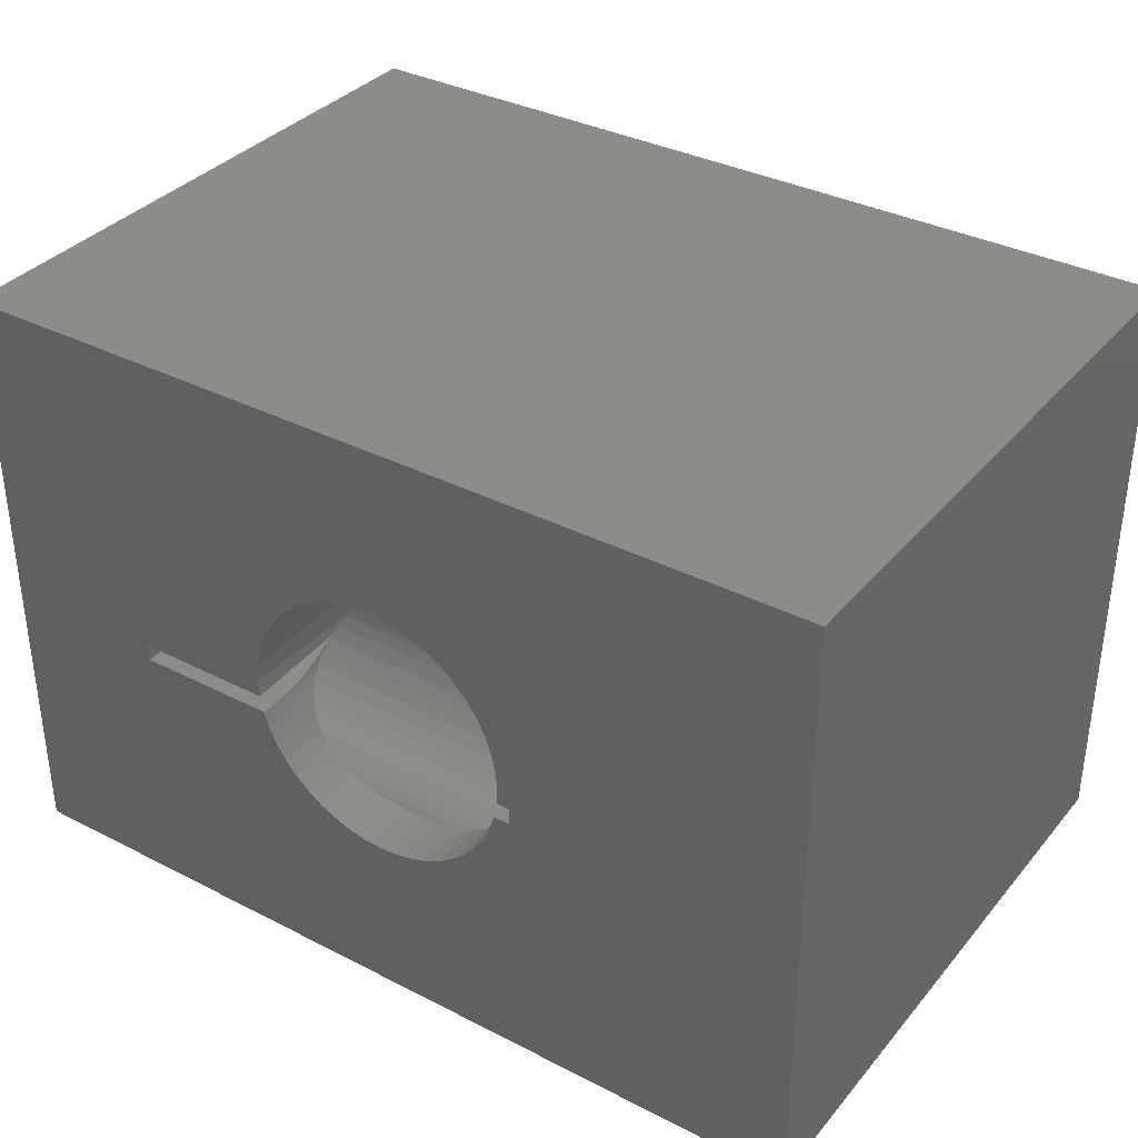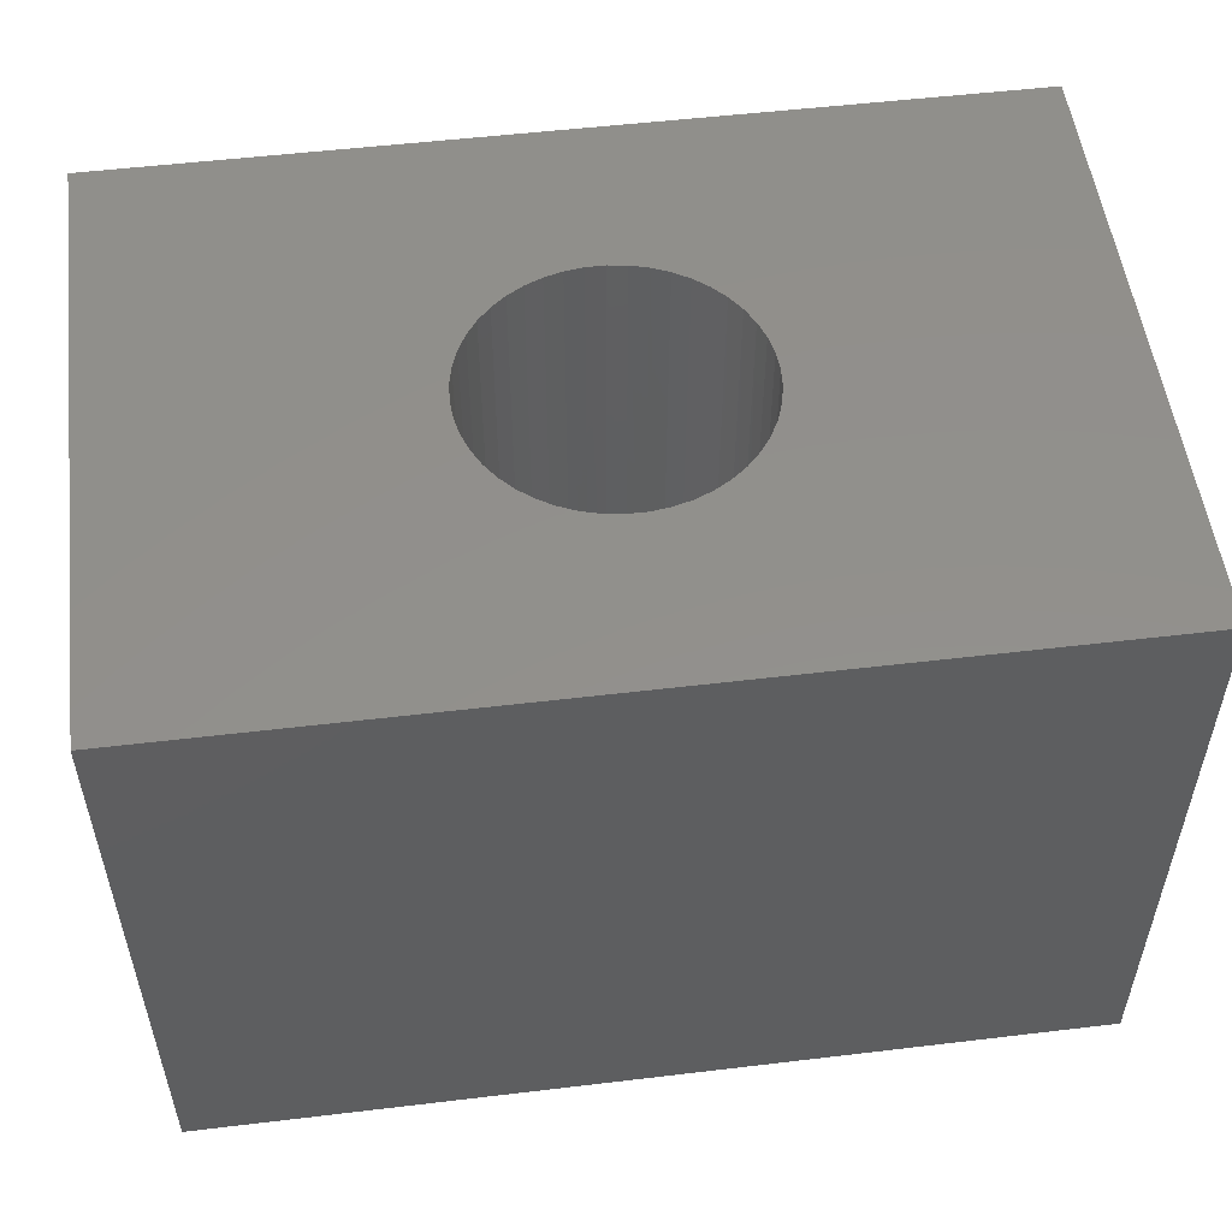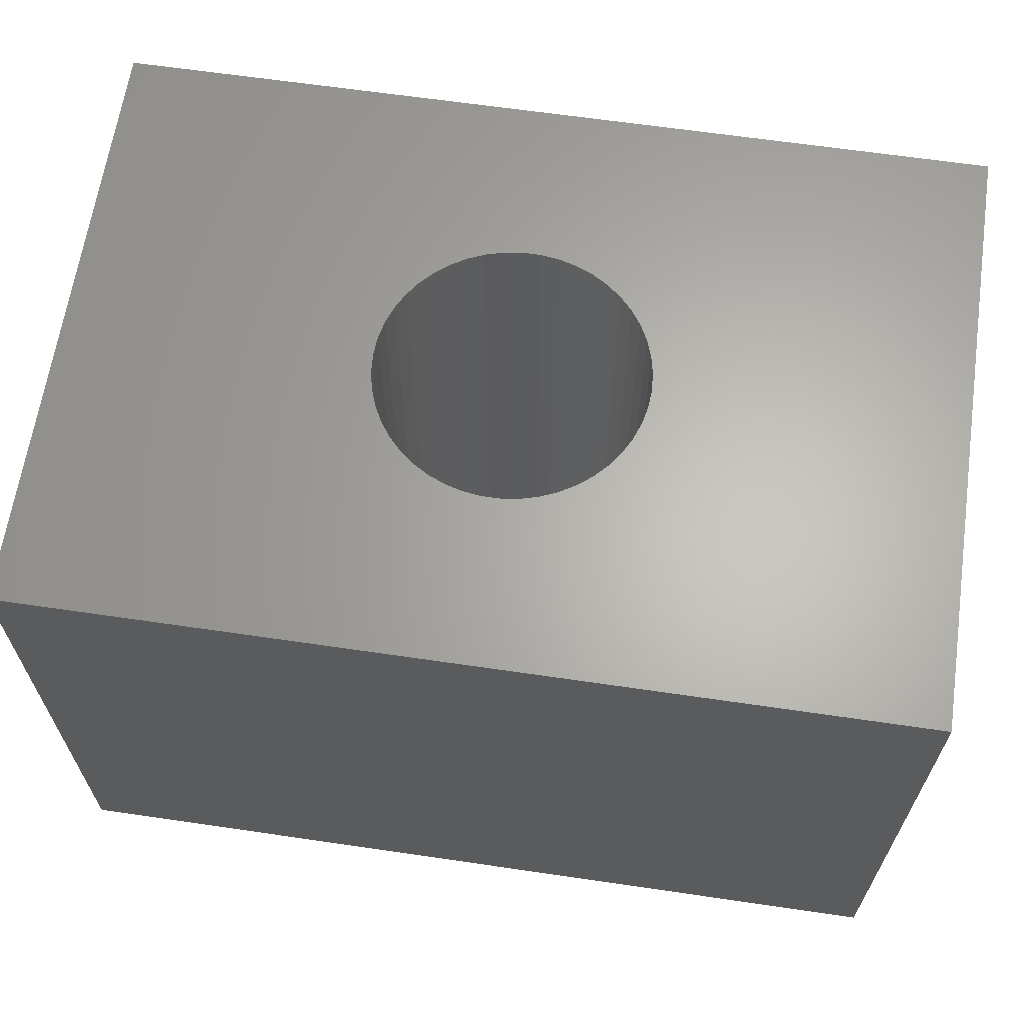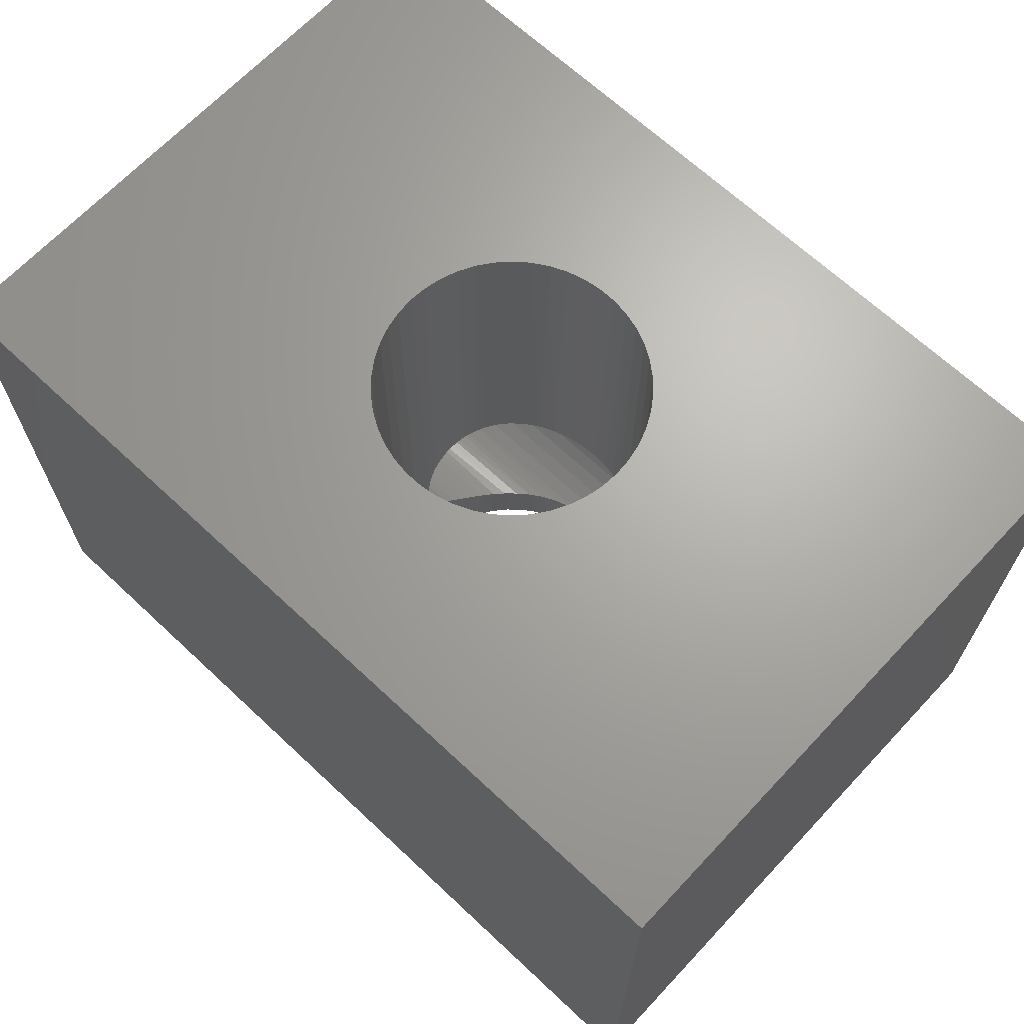
<metadata>
{"format":"stl","ext":"stl","renderer":"f3d","projection":"perspective","resolution":1024,"background":"white","views":[{"elev":35.3,"azim":34.2,"up":"+Z"},{"elev":52.9,"azim":172.7,"up":"+Y"},{"elev":64.4,"azim":-171.6,"up":"+Y"},{"elev":67.0,"azim":43.2,"up":"+Y"}]}
</metadata>
<code>
# stl→obj: 278 verts, 556 faces
v 0.6534 0 -0.5261
v -0.7406 0 -0.5261
v -0.7406 0.9841 -0.5261
v 0.6534 0.9841 -0.5261
v -0.4762 0 -0.0687
v -0.4762 0 -0.09577
v -0.1967 0 -0.1938
v -0.1755 0 -0.2127
v -0.2152 0 -0.1722
v -0.152 0 -0.2286
v -0.2306 0 -0.1484
v -0.1266 0 -0.2413
v -0.2429 0 -0.1228
v -0.09973 0 -0.2505
v -0.2516 0 -0.09577
v -0.07189 0 -0.2561
v -0.04356 0 -0.258
v -0.7406 0 0.439
v -0.258 0 -0.03963
v -0.2565 0 -0.0687
v -0.2555 0 -0.01064
v -0.2491 0 0.01774
v -0.2389 0 0.045
v -0.2251 0 0.07063
v -0.208 0 0.09415
v -0.1878 0 0.1151
v -0.165 0 0.1332
v -0.1399 0 0.148
v -0.1131 0 0.1593
v -0.08502 0 0.1669
v 0.1905 0 -0.09577
v 0.1557 0 -0.1228
v 0.1435 0 -0.1484
v 0.1644 0 -0.09577
v -0.05615 0 0.1705
v 0.1905 0 -0.0687
v 0.1702 0 -0.06034
v 0.1694 0 -0.0687
v 0.1707 0 -0.05196
v 0.1709 0 -0.04356
v -0.01523 0 -0.2561
v 0.0126 0 -0.2505
v 0.03945 0 -0.2413
v 0.06485 0 -0.2286
v 0.08834 0 -0.2127
v 0.1095 0 -0.1938
v 0.128 0 -0.1722
v 0.1689 0 -0.01453
v 0.163 0 0.01397
v 0.6534 0 0.439
v 0.1533 0 0.04141
v 0.14 0 0.06728
v 0.1233 0 0.09112
v 0.1036 0 0.1125
v 0.08109 0 0.131
v 0.05632 0 0.1462
v 0.0297 0 0.158
v 0.001742 0 0.1661
v -0.02705 0 0.1703
v 0.6534 0.9841 0.439
v -0.2099 0.9841 -0.1789
v -0.1899 0.9841 -0.2003
v -0.1672 0.9841 -0.2188
v -0.2268 0.9841 -0.155
v -0.1422 0.9841 -0.234
v -0.2403 0.9841 -0.129
v -0.1154 0.9841 -0.2456
v -0.2501 0.9841 -0.1014
v -0.0872 0.9841 -0.2535
v -0.256 0.9841 -0.07277
v -0.0582 0.9841 -0.2575
v -0.258 0.9841 -0.04356
v -0.7406 0.9841 0.439
v -0.02893 0.9841 -0.2575
v -0.256 0.9841 -0.01436
v -0.2501 0.9841 0.0143
v -0.2403 0.9841 0.04188
v -0.2268 0.9841 0.06787
v -0.2099 0.9841 0.09178
v -0.1899 0.9841 0.1132
v -0.1672 0.9841 0.1316
v -0.1422 0.9841 0.1469
v -0.1154 0.9841 0.1585
v -0.0872 0.9841 0.1664
v -0.0582 0.9841 0.1704
v 7.102e-05 0.9841 -0.2535
v 0.02826 0.9841 -0.2456
v 0.0551 0.9841 -0.234
v 0.08011 0.9841 -0.2188
v 0.1028 0.9841 -0.2003
v 0.1228 0.9841 -0.1789
v 0.1397 0.9841 -0.155
v 0.1531 0.9841 -0.129
v 0.1629 0.9841 -0.1014
v 0.1689 0.9841 -0.07277
v 0.1709 0.9841 -0.04356
v 0.1689 0.9841 -0.01436
v 0.1629 0.9841 0.0143
v 0.1531 0.9841 0.04188
v 0.1397 0.9841 0.06787
v 0.1228 0.9841 0.09178
v 0.1028 0.9841 0.1132
v 0.08011 0.9841 0.1316
v 0.0551 0.9841 0.1469
v 0.02826 0.9841 0.1585
v 7.102e-05 0.9841 0.1664
v -0.02893 0.9841 0.1704
v -0.258 0.2473 -0.04739
v -0.2579 0.2698 -0.0504
v -0.258 0.2246 -0.04762
v -0.2579 0.1999 -0.05163
v -0.2576 0.2917 -0.05661
v -0.2574 0.1762 -0.05942
v -0.2569 0.3124 -0.06582
v -0.2553 0.3312 -0.07762
v -0.2572 0.1698 -0.0619
v -0.2526 0.3477 -0.0915
v -0.2539 0.1088 -0.08559
v -0.254 0.1348 -0.08484
v -0.2557 0.1407 -0.0751
v -0.2524 0.07758 -0.09225
v -0.2479 0.3631 -0.1087
v -0.2501 0.1181 -0.1013
v -0.2516 0.04286 -0.09577
v -0.2519 0.0604 -0.09449
v -0.241 0.3755 -0.1273
v -0.2448 0.1056 -0.1176
v -0.2327 0.3841 -0.1447
v -0.2221 0.3902 -0.1624
v -0.2377 0.09568 -0.1347
v -0.209 0.3942 -0.18
v -0.2273 0.0875 -0.1541
v -0.1933 0.3961 -0.1971
v -0.2002 0.07962 -0.1901
v -0.2141 0.08214 -0.1736
v -0.1727 0.396 -0.2148
v -0.1838 0.07884 -0.2058
v -0.1492 0.3944 -0.2302
v -0.1638 0.07958 -0.2211
v -0.1237 0.392 -0.2425
v -0.1408 0.08149 -0.2347
v -0.09687 0.3896 -0.2513
v -0.1151 0.08394 -0.2457
v -0.06927 0.388 -0.2565
v -0.08915 0.08605 -0.2531
v -0.04099 0.3875 -0.258
v -0.06298 0.08736 -0.2571
v -0.01503 0.3881 -0.2561
v -0.03716 0.08763 -0.2579
v 0.008456 0.3895 -0.2516
v -0.009088 0.08672 -0.2552
v 0.03036 0.3914 -0.2449
v 0.01827 0.0848 -0.2489
v 0.05506 0.3938 -0.234
v 0.07761 0.3956 -0.2205
v 0.04475 0.08234 -0.239
v 0.09748 0.3963 -0.2051
v 0.06976 0.08008 -0.2256
v 0.08385 0.07917 -0.2161
v 0.1162 0.3951 -0.1866
v 0.09667 0.07884 -0.2058
v 0.1316 0.3915 -0.1673
v 0.1156 0.07992 -0.1873
v 0.1439 0.3853 -0.1478
v 0.142 0.08859 -0.151
v 0.1298 0.08297 -0.1698
v 0.1534 0.3762 -0.1284
v 0.1598 0.3653 -0.1116
v 0.1511 0.09627 -0.1335
v 0.1644 0.352 -0.09578
v 0.1581 0.1064 -0.1165
v 0.1637 0.1205 -0.09862
v 0.1644 0.04286 -0.09577
v 0.1653 0.07662 -0.0924
v 0.1678 0.3343 -0.07994
v 0.1697 0.3139 -0.06666
v 0.1705 0.2914 -0.05649
v 0.1708 0.2673 -0.0499
v 0.1701 0.1698 -0.0619
v 0.1703 0.1758 -0.05959
v 0.1709 0.2424 -0.04716
v 0.1707 0.1973 -0.05228
v 0.1709 0.2197 -0.0481
v 0.1686 0.1407 -0.07509
v 0.1674 0.1377 -0.08241
v 0.1667 0.1088 -0.08558
v 0.1693 0.1558 -0.0698
v -0.2563 0.1544 -0.07065
v -0.4762 0.1698 -0.0619
v -0.4762 0.04286 -0.09577
v -0.4762 0.0758 -0.09253
v -0.4762 0.1397 -0.0755
v -0.4762 0.1082 -0.08575
v 0.1905 0.04286 -0.09577
v 0.1905 0.0758 -0.09253
v 0.1905 0.1698 -0.0619
v 0.1905 0.1397 -0.0755
v 0.1905 0.1082 -0.08575
v 0.1905 0.07884 -0.2058
v 0.1905 0.08079 -0.181
v -0.4762 0.07884 -0.2058
v 0.1905 0.0866 -0.1568
v -0.4762 0.08079 -0.181
v 0.1905 0.09614 -0.1338
v -0.4762 0.0866 -0.1568
v 0.1905 0.1092 -0.1125
v -0.4762 0.09614 -0.1338
v 0.1905 0.1253 -0.09358
v -0.4762 0.1092 -0.1125
v 0.1905 0.1443 -0.0774
v -0.4762 0.1253 -0.09358
v 0.1905 0.1655 -0.06439
v -0.4762 0.1443 -0.0774
v 0.1905 0.1885 -0.05486
v -0.4762 0.1655 -0.06439
v 0.1905 0.2127 -0.04904
v -0.4762 0.1885 -0.05486
v 0.1905 0.2376 -0.04709
v -0.4762 0.2127 -0.04904
v 0.1905 0.2624 -0.04904
v -0.4762 0.2376 -0.04709
v 0.1905 0.2866 -0.05486
v -0.4762 0.2624 -0.04904
v 0.1905 0.3096 -0.06439
v -0.4762 0.2866 -0.05486
v 0.1905 0.3309 -0.0774
v -0.4762 0.3096 -0.06439
v 0.1905 0.3498 -0.09358
v -0.4762 0.3309 -0.0774
v 0.1905 0.366 -0.1125
v -0.4762 0.3498 -0.09358
v 0.1905 0.379 -0.1338
v -0.4762 0.366 -0.1125
v 0.1905 0.3885 -0.1568
v -0.4762 0.379 -0.1338
v 0.1905 0.3943 -0.181
v -0.4762 0.3885 -0.1568
v 0.1905 0.3963 -0.2058
v -0.4762 0.3943 -0.181
v 0.1905 0.3943 -0.2307
v -0.4762 0.3963 -0.2058
v 0.1905 0.3885 -0.2549
v -0.4762 0.3943 -0.2307
v 0.1905 0.379 -0.2779
v -0.4762 0.3885 -0.2549
v -0.4762 0.379 -0.2779
v -0.4762 0.366 -0.2991
v 0.1905 0.366 -0.2991
v -0.4762 0.3498 -0.3181
v 0.1905 0.3498 -0.3181
v -0.4762 0.3309 -0.3342
v 0.1905 0.3309 -0.3342
v -0.4762 0.3096 -0.3472
v 0.1905 0.3096 -0.3472
v 0.1905 0.2866 -0.3568
v -0.4762 0.2866 -0.3568
v 0.1905 0.2624 -0.3626
v -0.4762 0.2624 -0.3626
v -0.4762 0.2376 -0.3646
v 0.1905 0.2376 -0.3646
v -0.4762 0.2127 -0.3626
v 0.1905 0.2127 -0.3626
v -0.4762 0.1885 -0.3568
v 0.1905 0.1885 -0.3568
v 0.1905 0.1655 -0.3472
v -0.4762 0.1655 -0.3472
v -0.4762 0.1443 -0.3342
v 0.1905 0.1443 -0.3342
v -0.4762 0.1253 -0.3181
v 0.1905 0.1253 -0.3181
v 0.1905 0.1092 -0.2991
v -0.4762 0.1092 -0.2991
v 0.1905 0.0866 -0.2549
v 0.1905 0.09614 -0.2779
v -0.4762 0.09614 -0.2779
v 0.1905 0.08079 -0.2307
v -0.4762 0.0866 -0.2549
v -0.4762 0.08079 -0.2307
f 1 2 3
f 1 3 4
f 5 2 6
f 7 6 2
f 8 7 2
f 9 6 7
f 10 8 2
f 11 6 9
f 12 10 2
f 13 6 11
f 14 12 2
f 15 6 13
f 16 14 2
f 17 16 2
f 18 2 5
f 19 5 20
f 21 5 19
f 22 5 21
f 23 5 22
f 24 5 23
f 24 18 5
f 25 18 24
f 26 18 25
f 27 18 26
f 28 18 27
f 29 18 28
f 30 18 29
f 31 32 33
f 31 34 32
f 35 18 30
f 36 37 38
f 36 39 37
f 40 39 36
f 1 31 33
f 1 36 31
f 1 41 17
f 1 42 41
f 1 43 42
f 1 44 43
f 1 45 44
f 1 46 45
f 1 47 46
f 1 33 47
f 1 17 2
f 48 40 36
f 49 48 36
f 50 36 1
f 50 51 49
f 50 52 51
f 50 53 52
f 50 54 53
f 50 55 54
f 50 56 55
f 50 57 56
f 50 58 57
f 50 59 58
f 50 49 36
f 50 18 35
f 50 35 59
f 50 1 4
f 50 4 60
f 61 62 3
f 63 3 62
f 64 61 3
f 65 3 63
f 66 64 3
f 67 3 65
f 68 66 3
f 69 3 67
f 70 68 3
f 71 3 69
f 72 70 3
f 73 72 3
f 74 3 71
f 75 72 73
f 76 75 73
f 77 76 73
f 78 77 73
f 79 78 73
f 80 79 73
f 81 80 73
f 82 81 73
f 83 82 73
f 84 83 73
f 85 84 73
f 4 74 86
f 4 86 87
f 4 87 88
f 4 88 89
f 4 89 90
f 4 90 91
f 4 91 92
f 4 92 93
f 4 93 94
f 4 94 95
f 4 95 96
f 4 3 74
f 60 96 97
f 60 97 98
f 60 98 99
f 60 99 100
f 60 100 101
f 60 101 102
f 60 102 103
f 60 103 104
f 60 104 105
f 60 105 106
f 60 106 107
f 60 4 96
f 60 85 73
f 60 107 85
f 2 18 73
f 2 73 3
f 18 50 60
f 18 60 73
f 48 96 40
f 48 97 96
f 49 98 97
f 49 97 48
f 51 99 98
f 51 98 49
f 52 100 99
f 52 99 51
f 53 101 100
f 53 100 52
f 54 101 53
f 54 102 101
f 55 102 54
f 55 103 102
f 56 103 55
f 56 104 103
f 57 104 56
f 57 105 104
f 58 105 57
f 58 106 105
f 59 106 58
f 59 107 106
f 35 107 59
f 35 85 107
f 30 85 35
f 30 84 85
f 29 84 30
f 29 83 84
f 28 83 29
f 28 82 83
f 27 82 28
f 27 81 82
f 26 81 27
f 26 80 81
f 25 80 26
f 25 79 80
f 24 79 25
f 24 78 79
f 23 78 24
f 23 77 78
f 22 77 23
f 22 76 77
f 21 76 22
f 21 75 76
f 108 75 21
f 108 72 75
f 109 72 108
f 19 108 21
f 19 110 108
f 111 110 19
f 112 72 109
f 112 70 72
f 113 111 19
f 114 70 112
f 115 70 114
f 20 116 113
f 20 113 19
f 117 68 70
f 117 70 115
f 118 119 120
f 121 119 118
f 122 68 117
f 122 66 68
f 123 124 15
f 123 125 124
f 126 66 122
f 127 123 15
f 13 127 15
f 128 66 126
f 128 64 66
f 129 64 128
f 129 61 64
f 11 130 13
f 131 61 129
f 9 132 11
f 133 61 131
f 133 62 61
f 134 135 9
f 7 134 9
f 136 62 133
f 136 63 62
f 8 137 7
f 138 63 136
f 138 65 63
f 10 139 8
f 140 65 138
f 140 67 65
f 12 141 10
f 142 67 140
f 142 69 67
f 14 143 12
f 144 69 142
f 144 71 69
f 16 145 14
f 146 71 144
f 146 74 71
f 17 147 16
f 148 74 146
f 148 86 74
f 41 149 17
f 150 86 148
f 150 87 86
f 42 151 41
f 152 87 150
f 88 87 152
f 43 153 42
f 154 88 152
f 155 89 88
f 155 88 154
f 44 156 43
f 157 90 89
f 157 89 155
f 45 158 44
f 45 159 158
f 160 91 90
f 160 90 157
f 46 161 45
f 162 92 91
f 162 91 160
f 47 163 46
f 164 93 92
f 164 92 162
f 33 165 166
f 33 166 47
f 167 93 164
f 168 94 93
f 168 93 167
f 32 169 33
f 170 94 168
f 170 95 94
f 34 171 32
f 34 172 171
f 34 173 172
f 174 172 173
f 175 95 170
f 176 95 175
f 177 96 95
f 177 95 176
f 178 96 177
f 37 179 38
f 37 180 179
f 181 96 178
f 39 182 180
f 39 183 182
f 39 180 37
f 40 181 183
f 40 96 181
f 40 183 39
f 184 185 186
f 179 187 184
f 120 188 116
f 161 46 163
f 163 47 166
f 165 33 169
f 169 32 171
f 172 186 185
f 172 174 186
f 185 184 187
f 187 179 180
f 113 116 188
f 188 120 119
f 119 121 123
f 121 125 123
f 127 13 130
f 130 11 132
f 132 9 135
f 134 7 137
f 137 8 139
f 139 10 141
f 141 12 143
f 143 14 145
f 145 16 147
f 147 17 149
f 149 41 151
f 151 42 153
f 153 43 156
f 156 44 158
f 159 45 161
f 5 116 20
f 189 116 5
f 5 190 191
f 5 6 190
f 5 192 189
f 5 193 192
f 5 191 193
f 6 124 190
f 6 15 124
f 34 194 173
f 34 31 194
f 36 195 194
f 36 194 31
f 36 196 197
f 36 197 198
f 36 198 195
f 179 36 38
f 179 196 36
f 189 120 116
f 192 118 120
f 192 120 189
f 193 121 118
f 193 118 192
f 191 125 121
f 191 121 193
f 190 124 125
f 190 125 191
f 179 197 196
f 184 198 197
f 184 197 179
f 186 195 198
f 186 198 184
f 174 194 195
f 174 195 186
f 173 194 174
f 163 199 161
f 200 199 163
f 134 137 201
f 202 200 166
f 203 134 201
f 203 135 134
f 204 202 165
f 169 204 165
f 205 135 203
f 205 132 135
f 171 204 169
f 206 204 171
f 207 132 205
f 207 130 132
f 127 130 207
f 208 206 172
f 209 127 207
f 123 127 209
f 210 208 185
f 211 123 209
f 119 123 211
f 212 210 187
f 213 119 211
f 188 119 213
f 214 212 180
f 215 188 213
f 113 188 215
f 216 214 182
f 217 113 215
f 111 113 217
f 218 216 183
f 219 111 217
f 110 111 219
f 220 218 181
f 221 110 219
f 221 108 110
f 222 220 178
f 223 108 221
f 223 109 108
f 224 222 177
f 225 109 223
f 225 112 109
f 226 224 176
f 227 112 225
f 227 114 112
f 228 226 175
f 229 115 114
f 229 114 227
f 117 115 229
f 230 228 170
f 168 230 170
f 231 117 229
f 122 117 231
f 167 230 168
f 232 230 167
f 233 122 231
f 126 122 233
f 234 232 164
f 235 126 233
f 235 128 126
f 236 234 162
f 237 128 235
f 237 129 128
f 238 236 160
f 157 238 160
f 239 129 237
f 239 131 129
f 133 131 239
f 155 238 157
f 240 238 155
f 154 240 155
f 241 133 239
f 241 136 133
f 152 240 154
f 242 240 152
f 150 242 152
f 243 136 241
f 243 140 138
f 243 138 136
f 148 242 150
f 146 242 148
f 244 242 146
f 245 140 243
f 245 144 142
f 245 142 140
f 246 144 245
f 246 146 144
f 246 244 146
f 247 248 244
f 247 244 246
f 249 250 248
f 249 248 247
f 251 252 250
f 251 250 249
f 253 254 252
f 253 255 254
f 253 252 251
f 256 257 255
f 256 255 253
f 258 257 256
f 259 257 258
f 259 260 257
f 261 260 259
f 261 262 260
f 263 262 261
f 263 264 262
f 263 265 264
f 266 265 263
f 267 265 266
f 267 268 265
f 269 268 267
f 269 270 268
f 269 271 270
f 272 271 269
f 149 273 274
f 151 273 149
f 275 271 272
f 275 274 271
f 275 149 274
f 147 149 275
f 153 273 151
f 156 273 153
f 276 273 156
f 277 143 145
f 277 145 147
f 277 147 275
f 158 276 156
f 159 276 158
f 199 276 159
f 161 199 159
f 278 139 141
f 278 141 143
f 278 143 277
f 201 137 139
f 201 139 278
f 166 200 163
f 165 202 166
f 172 206 171
f 185 208 172
f 187 210 185
f 180 212 187
f 182 214 180
f 183 216 182
f 181 218 183
f 178 220 181
f 177 222 178
f 176 224 177
f 175 226 176
f 170 228 175
f 164 232 167
f 162 234 164
f 160 236 162
f 274 270 271
f 202 199 200
f 208 202 204
f 208 204 206
f 208 210 212
f 208 212 214
f 208 214 216
f 208 216 218
f 208 218 220
f 208 220 222
f 208 222 224
f 208 224 226
f 208 226 228
f 208 228 230
f 208 230 232
f 208 232 234
f 208 234 236
f 208 236 238
f 208 238 240
f 208 240 242
f 208 242 244
f 208 244 248
f 208 248 250
f 208 250 252
f 208 252 254
f 208 254 255
f 208 255 257
f 208 257 260
f 208 260 262
f 208 262 264
f 208 264 265
f 208 265 268
f 208 268 270
f 208 274 273
f 208 273 276
f 208 276 199
f 208 270 274
f 208 199 202
f 275 272 269
f 205 203 201
f 211 207 205
f 211 209 207
f 211 215 213
f 211 217 215
f 211 219 217
f 211 221 219
f 211 223 221
f 211 225 223
f 211 227 225
f 211 229 227
f 211 231 229
f 211 233 231
f 211 235 233
f 211 237 235
f 211 239 237
f 211 241 239
f 211 243 241
f 211 245 243
f 211 246 245
f 211 247 246
f 211 249 247
f 211 251 249
f 211 253 251
f 211 256 253
f 211 258 256
f 211 259 258
f 211 261 259
f 211 263 261
f 211 266 263
f 211 267 266
f 211 269 267
f 211 277 275
f 211 278 277
f 211 201 278
f 211 275 269
f 211 205 201

</code>
